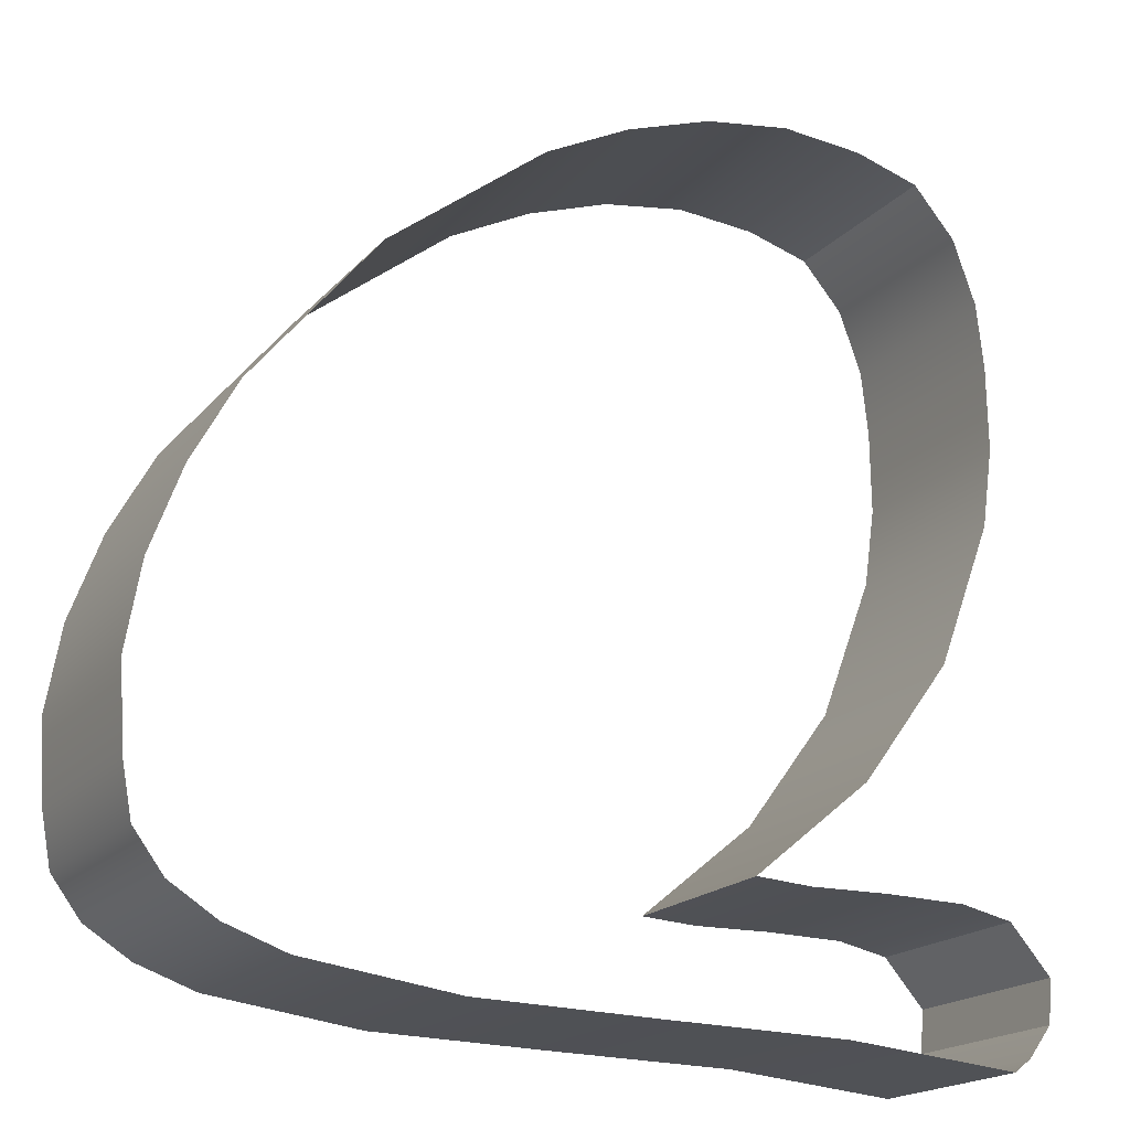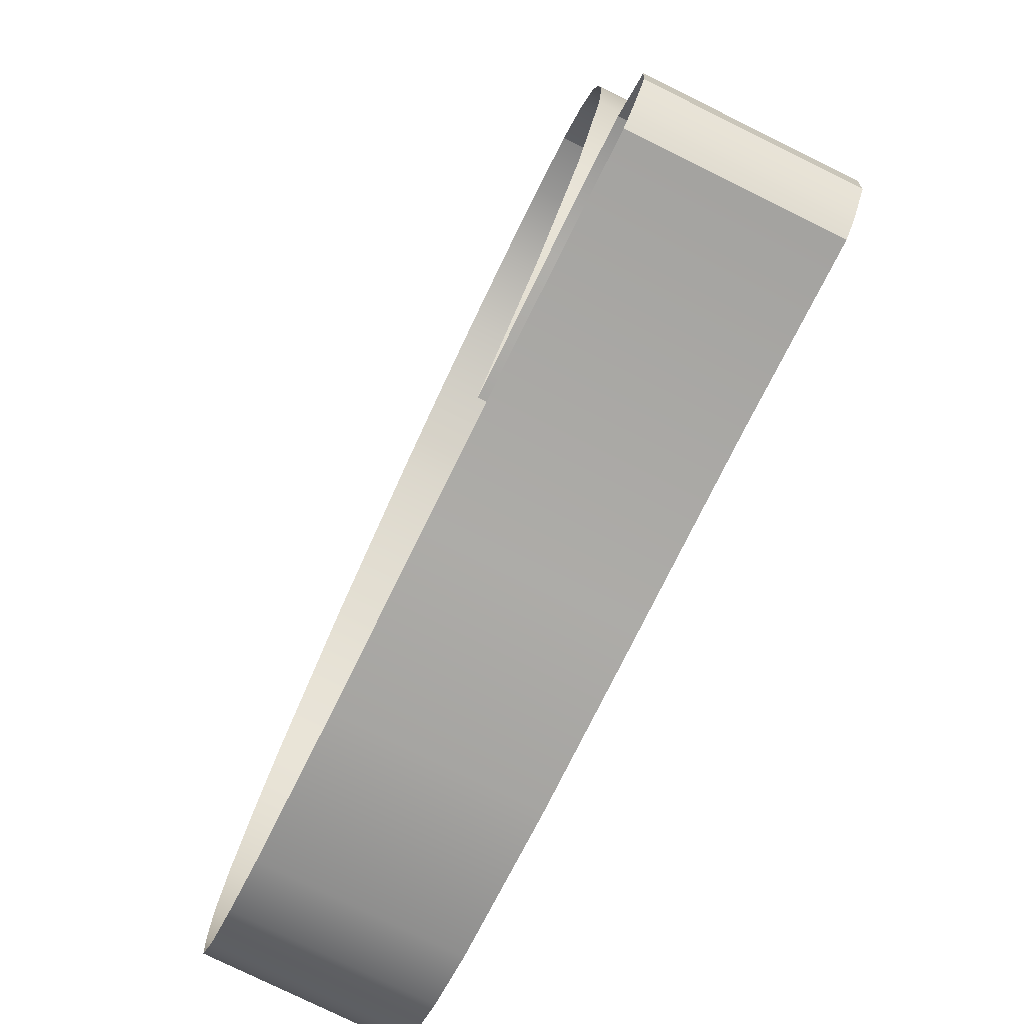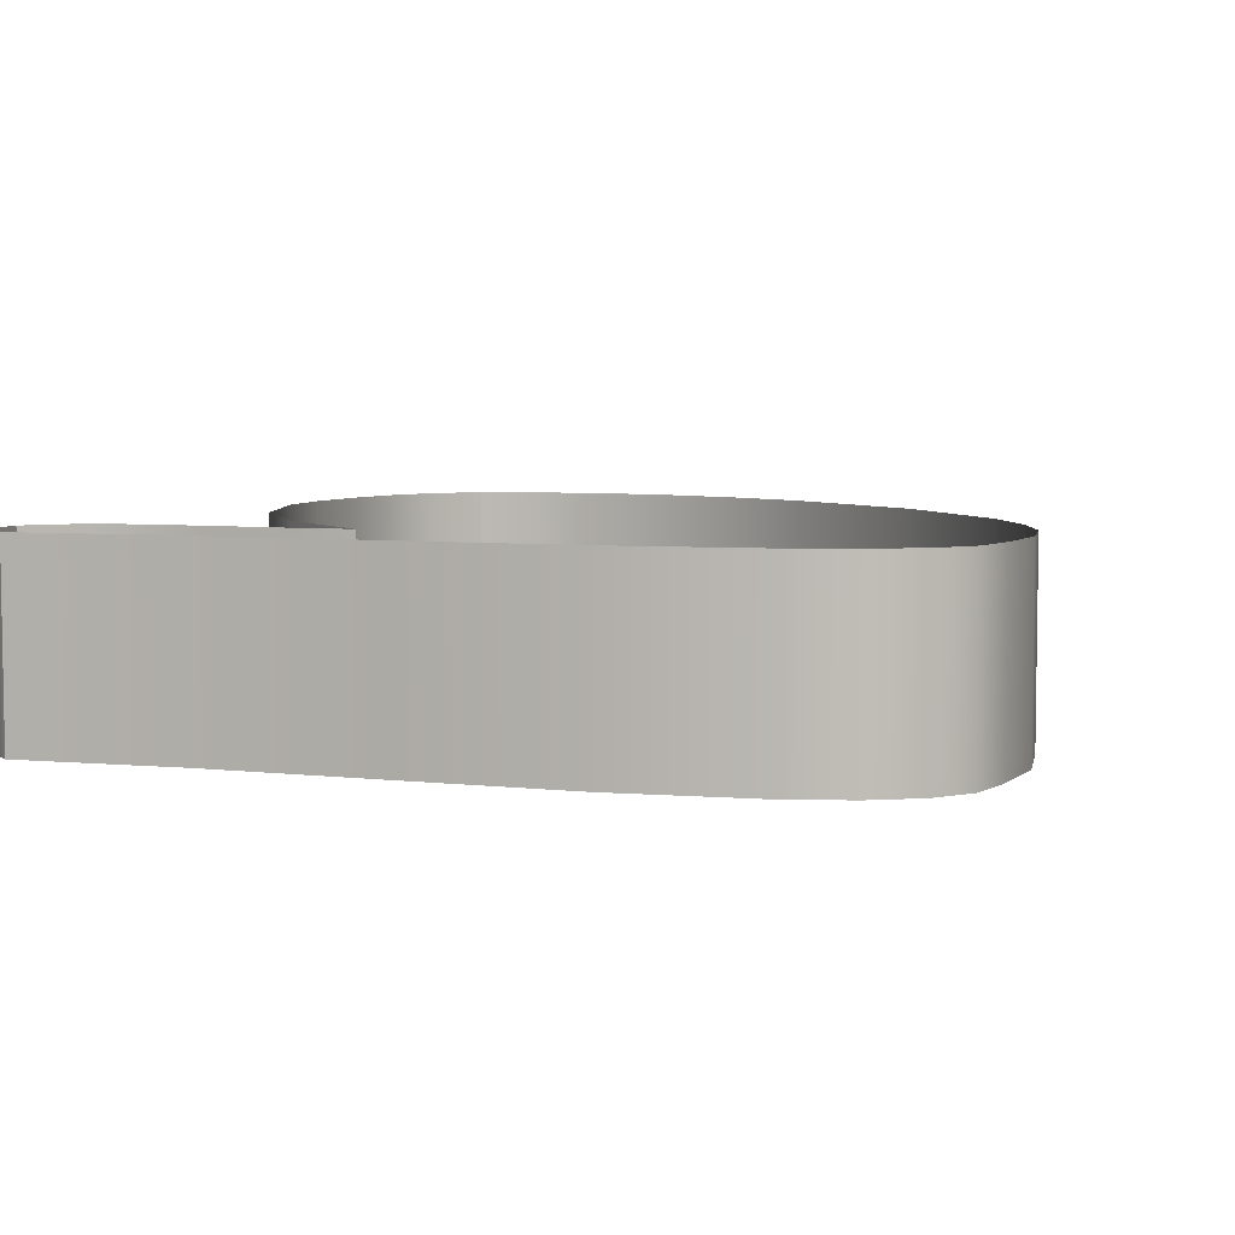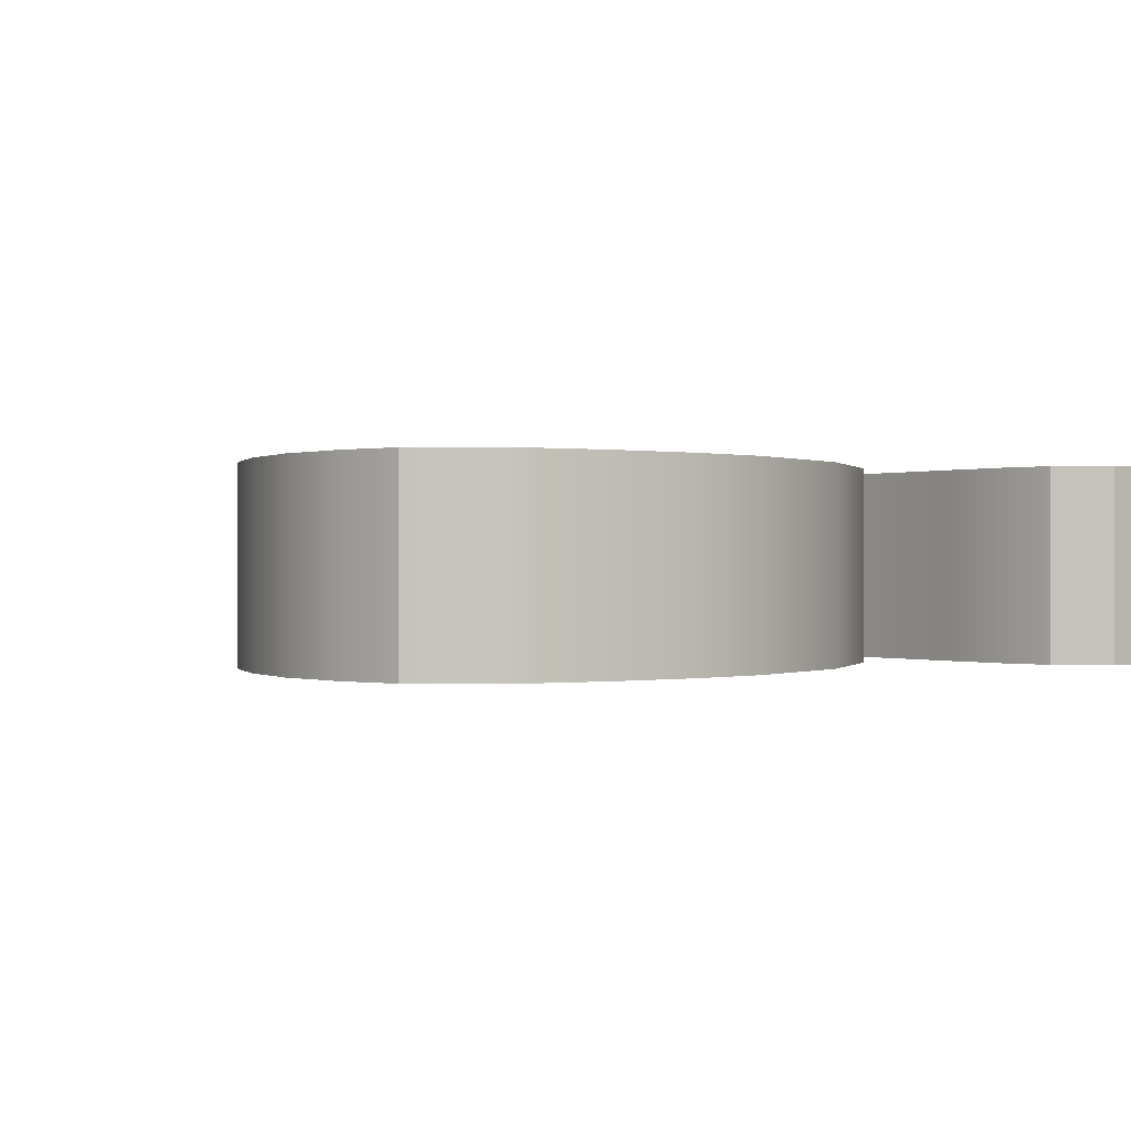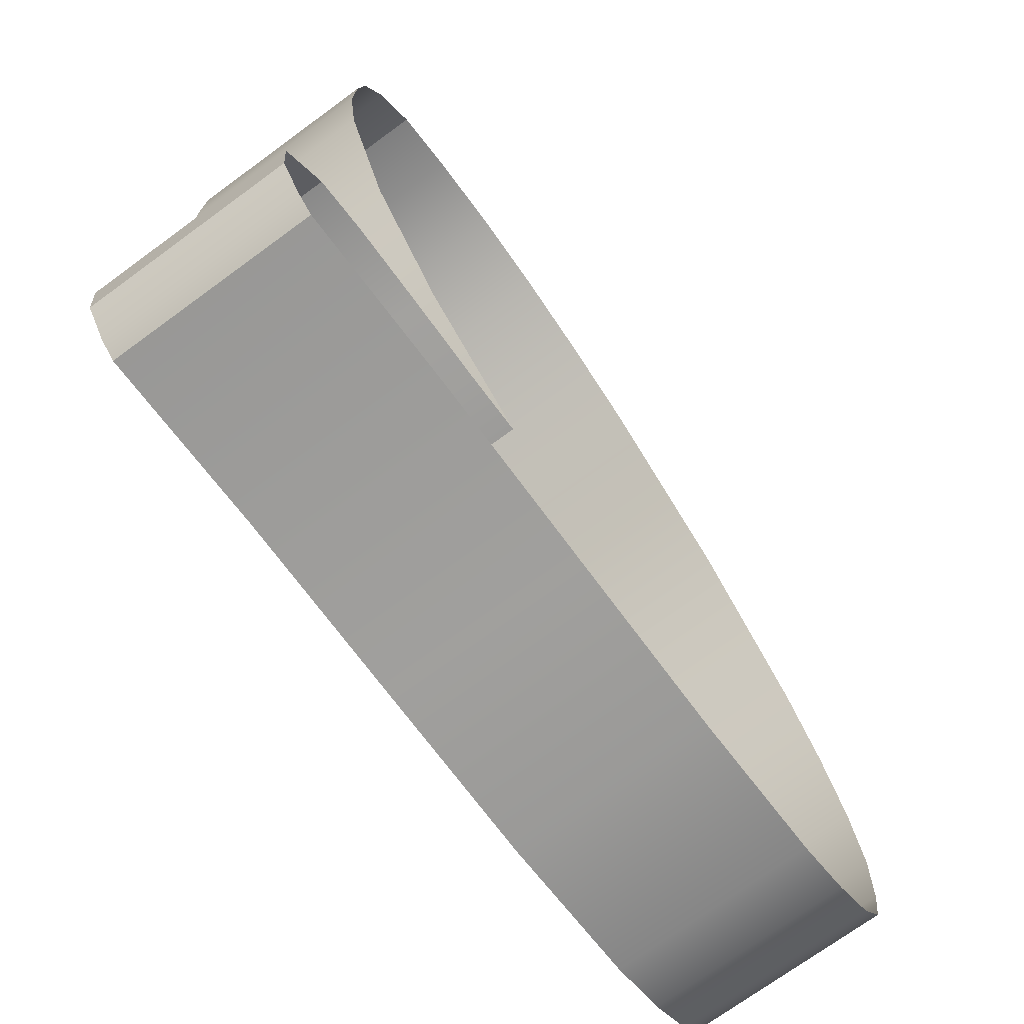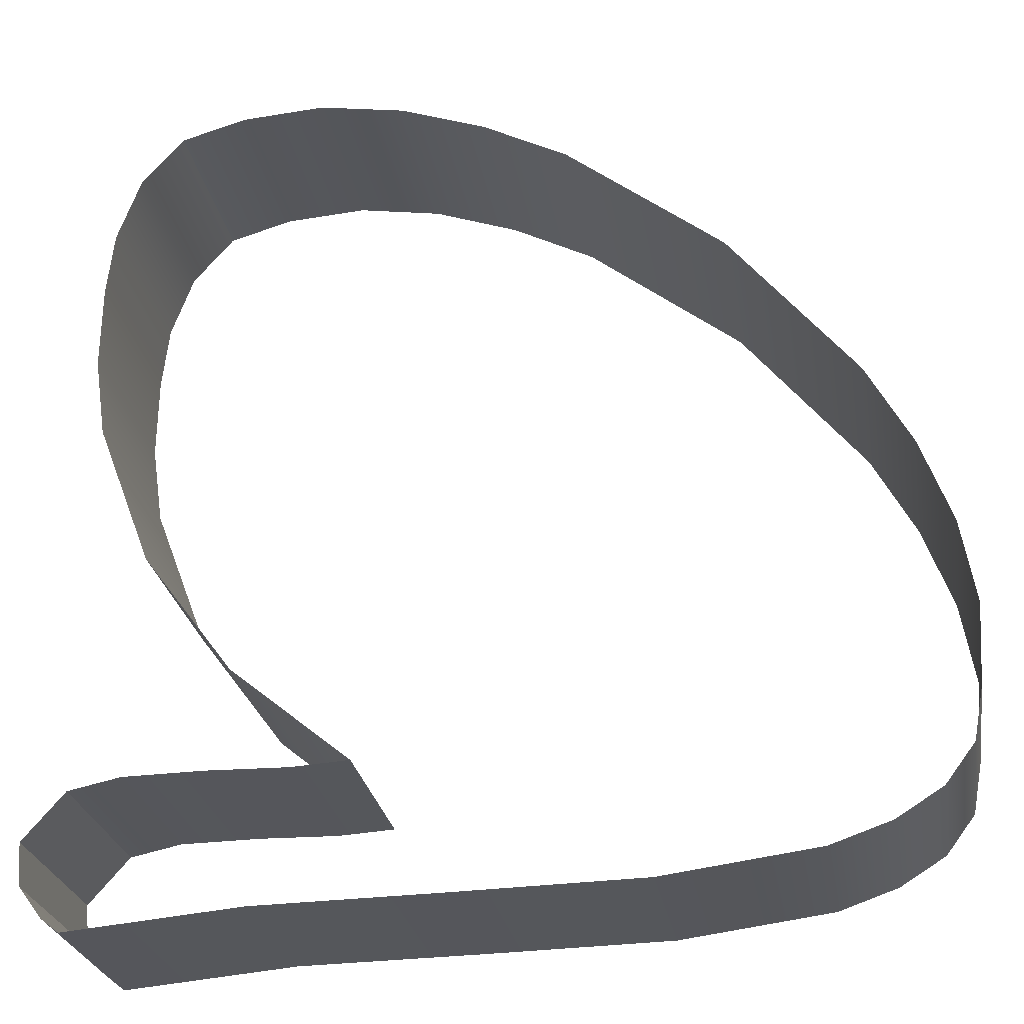
<metadata>
{"format":"obj","ext":"obj","renderer":"f3d","projection":"perspective","resolution":1024,"background":"white","views":[{"elev":-18.7,"azim":-28.2,"up":"+Z"},{"elev":-77.9,"azim":63.8,"up":"+Z"},{"elev":5.4,"azim":-158.6,"up":"+Y"},{"elev":0.0,"azim":54.0,"up":"+Y"},{"elev":-72.5,"azim":126.2,"up":"+Z"},{"elev":-26.2,"azim":-170.6,"up":"+Z"}]}
</metadata>
<code>
o #ID144
v 0.0403 -0.004471 0.3162
v 0.04135 -0.006231 0.317
v 0.04135 -0.004471 0.317
v 0.0403 -0.006231 0.3162
v 0.0403 -0.006231 0.3162
v 0.0403 -0.004471 0.3162
v 0.04135 -0.006231 0.317
v 0.04135 -0.004471 0.317
v 0.0403 -0.006231 0.3162
v 0.0408 -0.004471 0.3161
v 0.0408 -0.006231 0.3161
v 0.0403 -0.004471 0.3162
v 0.0403 -0.004471 0.3162
v 0.0403 -0.006231 0.3162
v 0.0408 -0.004471 0.3161
v 0.0408 -0.006231 0.3161
v 0.04215 -0.004471 0.3181
v 0.04215 -0.006231 0.3181
v 0.04215 -0.004471 0.3181
v 0.04215 -0.006231 0.3181
v 0.04153 -0.004471 0.3162
v 0.04153 -0.006231 0.3162
v 0.04153 -0.004471 0.3162
v 0.04153 -0.006231 0.3162
v 0.04264 -0.004471 0.3194
v 0.04264 -0.006231 0.3194
v 0.04264 -0.004471 0.3194
v 0.04264 -0.006231 0.3194
v 0.04223 -0.004471 0.3161
v 0.04223 -0.006231 0.3161
v 0.04223 -0.004471 0.3161
v 0.04223 -0.006231 0.3161
v 0.04274 -0.004471 0.3201
v 0.04274 -0.006231 0.3201
v 0.04274 -0.004471 0.3201
v 0.04274 -0.006231 0.3201
v 0.04269 -0.004471 0.316
v 0.04269 -0.006231 0.316
v 0.04269 -0.004471 0.316
v 0.04269 -0.006231 0.316
v 0.04273 -0.004471 0.3209
v 0.04273 -0.006231 0.3209
v 0.04273 -0.004471 0.3209
v 0.04273 -0.006231 0.3209
v 0.04269 -0.004471 0.316
v 0.04306 -0.006231 0.3156
v 0.04269 -0.006231 0.316
v 0.04306 -0.004471 0.3156
v 0.04306 -0.004471 0.3156
v 0.04269 -0.004471 0.316
v 0.04306 -0.006231 0.3156
v 0.04269 -0.006231 0.316
v 0.04266 -0.004471 0.3214
v 0.04266 -0.006231 0.3214
v 0.04266 -0.004471 0.3214
v 0.04266 -0.006231 0.3214
v 0.04306 -0.004471 0.3156
v 0.04303 -0.006231 0.3152
v 0.04306 -0.006231 0.3156
v 0.04303 -0.004471 0.3152
v 0.04303 -0.004471 0.3152
v 0.04306 -0.004471 0.3156
v 0.04303 -0.006231 0.3152
v 0.04306 -0.006231 0.3156
v 0.04246 -0.004471 0.322
v 0.04246 -0.006231 0.322
v 0.04246 -0.004471 0.322
v 0.04246 -0.006231 0.322
v 0.04303 -0.004471 0.3152
v 0.04282 -0.006231 0.315
v 0.04303 -0.006231 0.3152
v 0.04282 -0.004471 0.315
v 0.04282 -0.004471 0.315
v 0.04303 -0.004471 0.3152
v 0.04282 -0.006231 0.315
v 0.04303 -0.006231 0.3152
v 0.04208 -0.004471 0.3224
v 0.04208 -0.006231 0.3224
v 0.04208 -0.004471 0.3224
v 0.04208 -0.006231 0.3224
v 0.04266 -0.004471 0.3148
v 0.04266 -0.006231 0.3148
v 0.04266 -0.006231 0.3148
v 0.04266 -0.004471 0.3148
v 0.0415 -0.006231 0.3226
v 0.04208 -0.004471 0.3224
v 0.04208 -0.006231 0.3224
v 0.0415 -0.004471 0.3226
v 0.0415 -0.004471 0.3226
v 0.0415 -0.006231 0.3226
v 0.04208 -0.004471 0.3224
v 0.04208 -0.006231 0.3224
v 0.04112 -0.004471 0.315
v 0.04266 -0.006231 0.3148
v 0.04266 -0.004471 0.3148
v 0.04112 -0.006231 0.315
v 0.04112 -0.006231 0.315
v 0.04112 -0.004471 0.315
v 0.04266 -0.006231 0.3148
v 0.04266 -0.004471 0.3148
v 0.04076 -0.006231 0.3227
v 0.04076 -0.004471 0.3227
v 0.04076 -0.004471 0.3227
v 0.04076 -0.006231 0.3227
v 0.03945 -0.004471 0.315
v 0.03945 -0.006231 0.315
v 0.03945 -0.006231 0.315
v 0.03945 -0.004471 0.315
v 0.04 -0.006231 0.3225
v 0.04 -0.004471 0.3225
v 0.04 -0.004471 0.3225
v 0.04 -0.006231 0.3225
v 0.03785 -0.004471 0.3151
v 0.03785 -0.006231 0.3151
v 0.03785 -0.006231 0.3151
v 0.03785 -0.004471 0.3151
v 0.03922 -0.006231 0.3223
v 0.03922 -0.004471 0.3223
v 0.03922 -0.004471 0.3223
v 0.03922 -0.006231 0.3223
v 0.03649 -0.004471 0.3152
v 0.03649 -0.006231 0.3152
v 0.03649 -0.006231 0.3152
v 0.03649 -0.004471 0.3152
v 0.03847 -0.006231 0.3219
v 0.03847 -0.004471 0.3219
v 0.03847 -0.004471 0.3219
v 0.03847 -0.006231 0.3219
v 0.03596 -0.004471 0.3154
v 0.03596 -0.006231 0.3154
v 0.03596 -0.006231 0.3154
v 0.03596 -0.004471 0.3154
v 0.03707 -0.006231 0.3208
v 0.03707 -0.004471 0.3208
v 0.03707 -0.004471 0.3208
v 0.03707 -0.006231 0.3208
v 0.03556 -0.004471 0.3157
v 0.03556 -0.006231 0.3157
v 0.03556 -0.006231 0.3157
v 0.03556 -0.004471 0.3157
v 0.03596 -0.004471 0.3194
v 0.03596 -0.006231 0.3194
v 0.03596 -0.004471 0.3194
v 0.03596 -0.006231 0.3194
v 0.03529 -0.006231 0.316
v 0.03529 -0.004471 0.316
v 0.03529 -0.004471 0.316
v 0.03529 -0.006231 0.316
v 0.03556 -0.004471 0.3187
v 0.03556 -0.006231 0.3187
v 0.03556 -0.004471 0.3187
v 0.03556 -0.006231 0.3187
v 0.03521 -0.006231 0.3165
v 0.03521 -0.004471 0.3165
v 0.03521 -0.004471 0.3165
v 0.03521 -0.006231 0.3165
v 0.03529 -0.004471 0.318
v 0.03529 -0.006231 0.318
v 0.03529 -0.004471 0.318
v 0.03529 -0.006231 0.318
v 0.03516 -0.006231 0.3172
v 0.03516 -0.004471 0.3172
v 0.03516 -0.004471 0.3172
v 0.03516 -0.006231 0.3172
f 1 2 3
f 2 1 4
f 5 6 7
f 8 7 6
f 9 10 11
f 10 9 12
f 13 14 15
f 16 15 14
f 17 2 18
f 2 17 3
f 8 19 7
f 20 7 19
f 11 21 22
f 21 11 10
f 15 16 23
f 24 23 16
f 25 18 26
f 18 25 17
f 19 27 20
f 28 20 27
f 22 29 30
f 29 22 21
f 23 24 31
f 32 31 24
f 33 26 34
f 26 33 25
f 27 35 28
f 36 28 35
f 30 37 38
f 37 30 29
f 31 32 39
f 40 39 32
f 41 34 42
f 34 41 33
f 35 43 36
f 44 36 43
f 45 46 47
f 46 45 48
f 49 50 51
f 52 51 50
f 53 42 54
f 42 53 41
f 43 55 44
f 56 44 55
f 57 58 59
f 58 57 60
f 61 62 63
f 64 63 62
f 65 54 66
f 54 65 53
f 55 67 56
f 68 56 67
f 69 70 71
f 70 69 72
f 73 74 75
f 76 75 74
f 77 66 78
f 66 77 65
f 67 79 68
f 80 68 79
f 81 70 72
f 70 81 82
f 83 84 75
f 73 75 84
f 85 86 87
f 86 85 88
f 89 90 91
f 92 91 90
f 93 94 95
f 94 93 96
f 97 98 99
f 100 99 98
f 101 88 85
f 88 101 102
f 103 104 89
f 90 89 104
f 105 96 93
f 96 105 106
f 107 108 97
f 98 97 108
f 109 102 101
f 102 109 110
f 111 112 103
f 104 103 112
f 113 106 105
f 106 113 114
f 115 116 107
f 108 107 116
f 117 110 109
f 110 117 118
f 119 120 111
f 112 111 120
f 121 114 113
f 114 121 122
f 123 124 115
f 116 115 124
f 125 118 117
f 118 125 126
f 127 128 119
f 120 119 128
f 129 122 121
f 122 129 130
f 131 132 123
f 124 123 132
f 133 126 125
f 126 133 134
f 135 136 127
f 128 127 136
f 137 130 129
f 130 137 138
f 139 140 131
f 132 131 140
f 141 133 142
f 133 141 134
f 135 143 136
f 144 136 143
f 137 145 138
f 145 137 146
f 147 140 148
f 139 148 140
f 149 142 150
f 142 149 141
f 143 151 144
f 152 144 151
f 146 153 145
f 153 146 154
f 155 147 156
f 148 156 147
f 157 150 158
f 150 157 149
f 151 159 152
f 160 152 159
f 154 161 153
f 161 154 162
f 163 155 164
f 156 164 155
f 162 158 161
f 158 162 157
f 159 163 160
f 164 160 163

</code>
